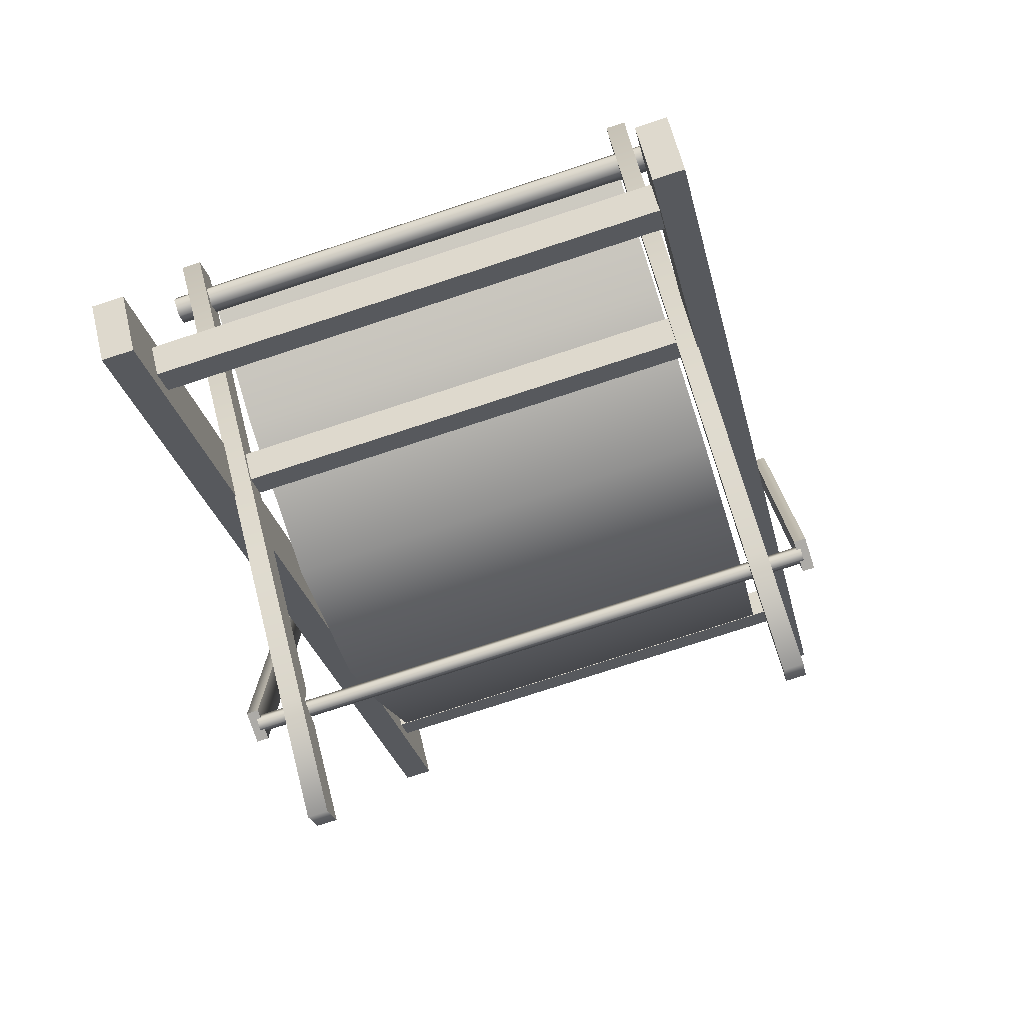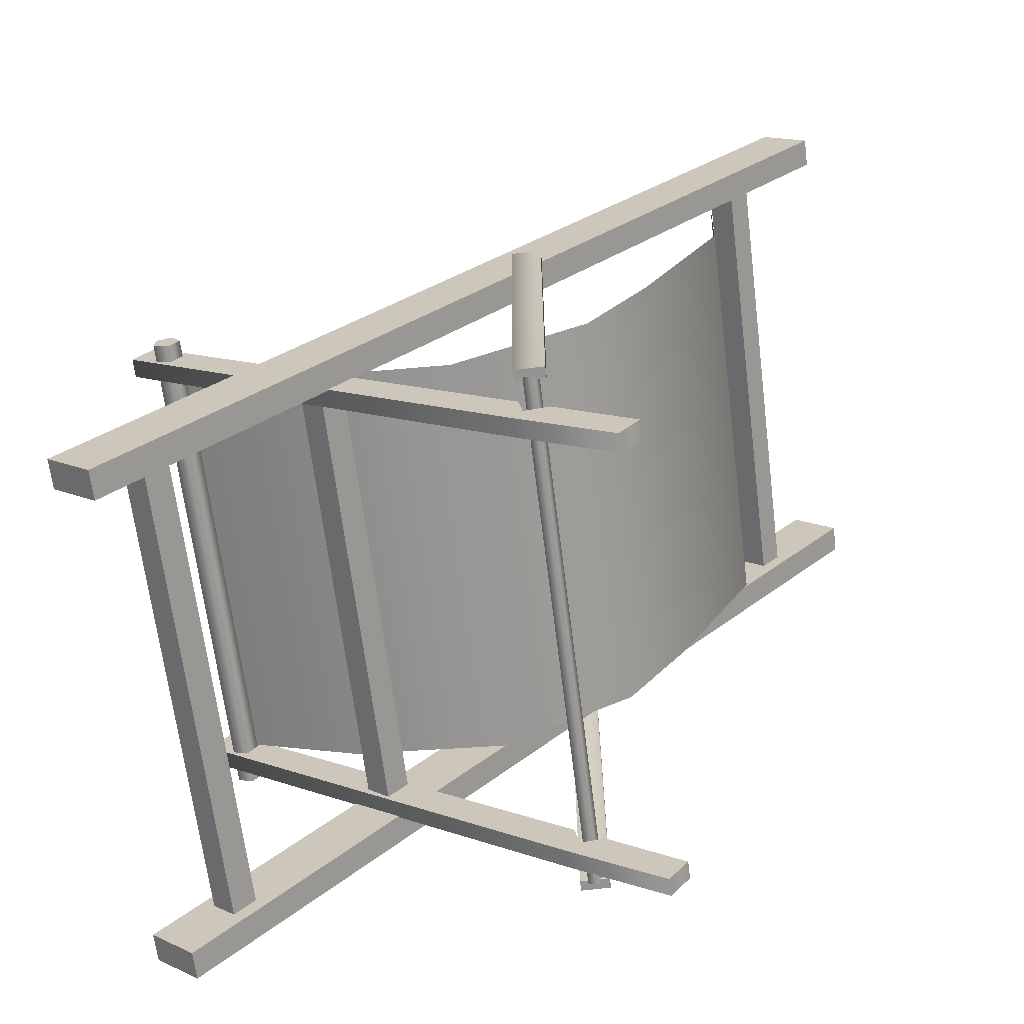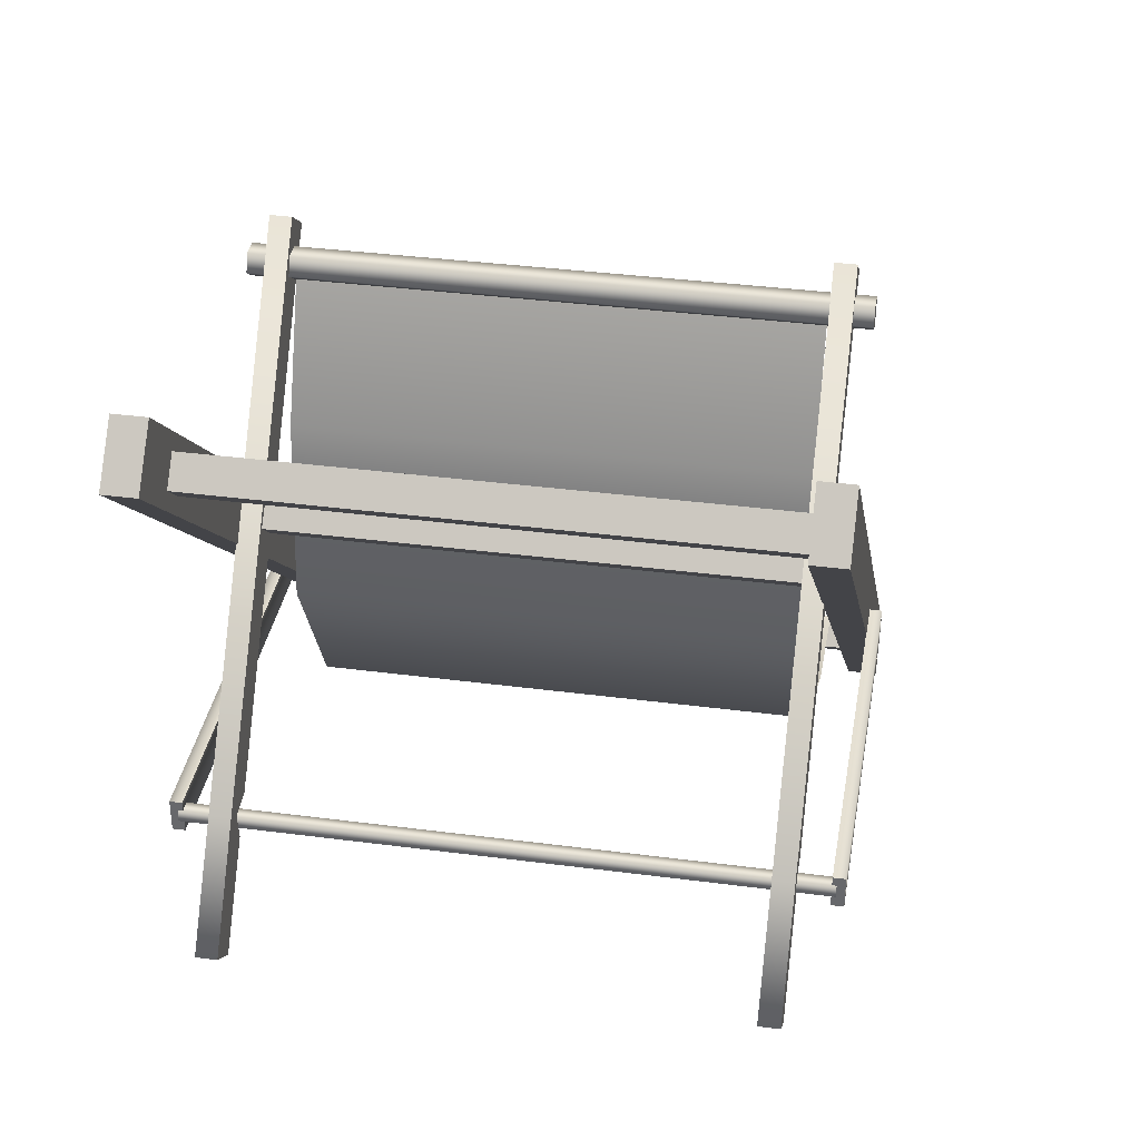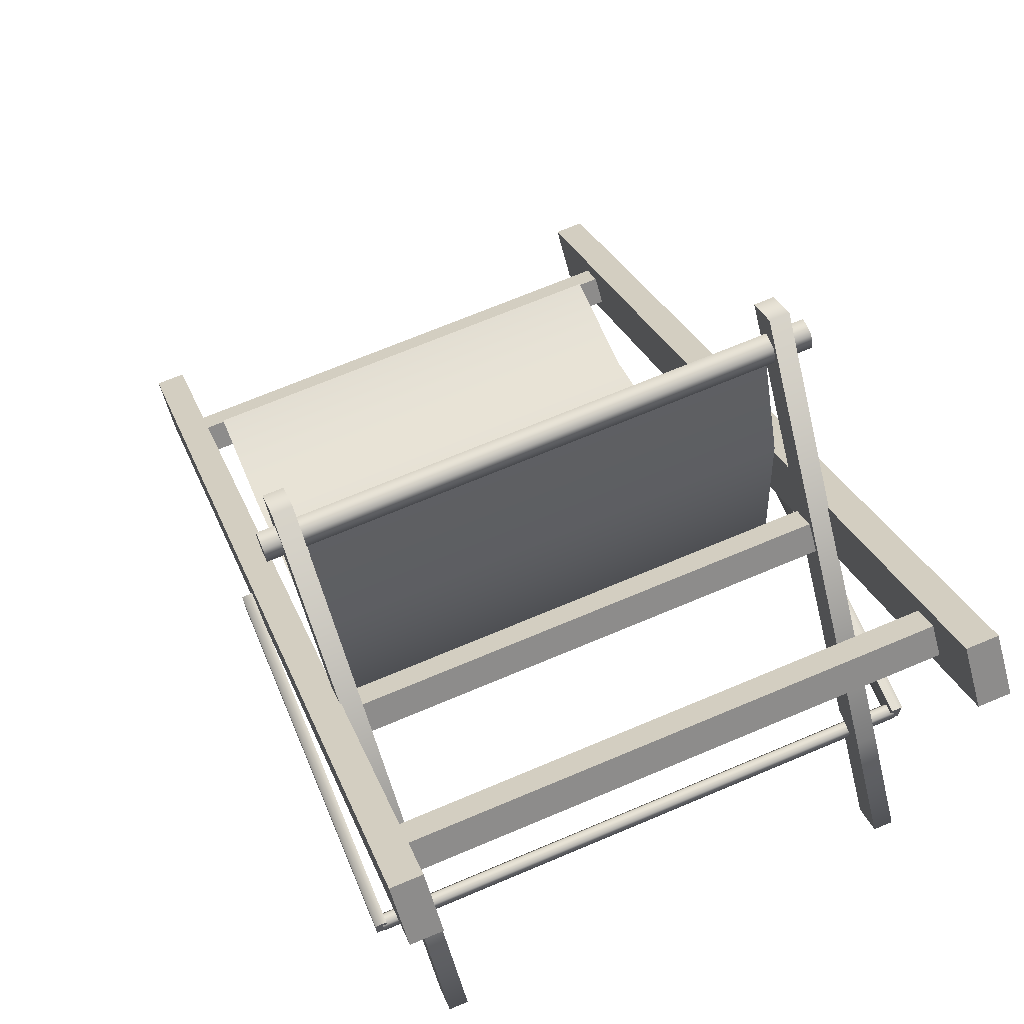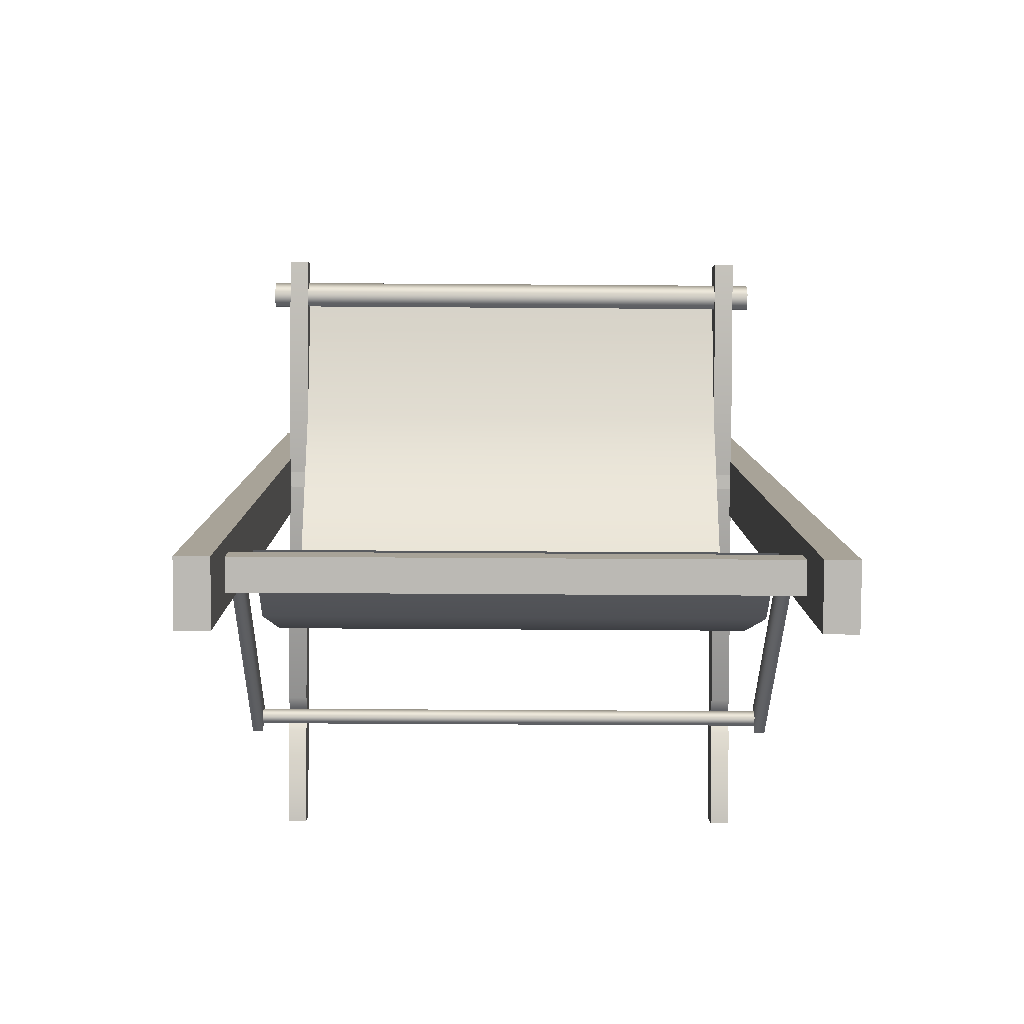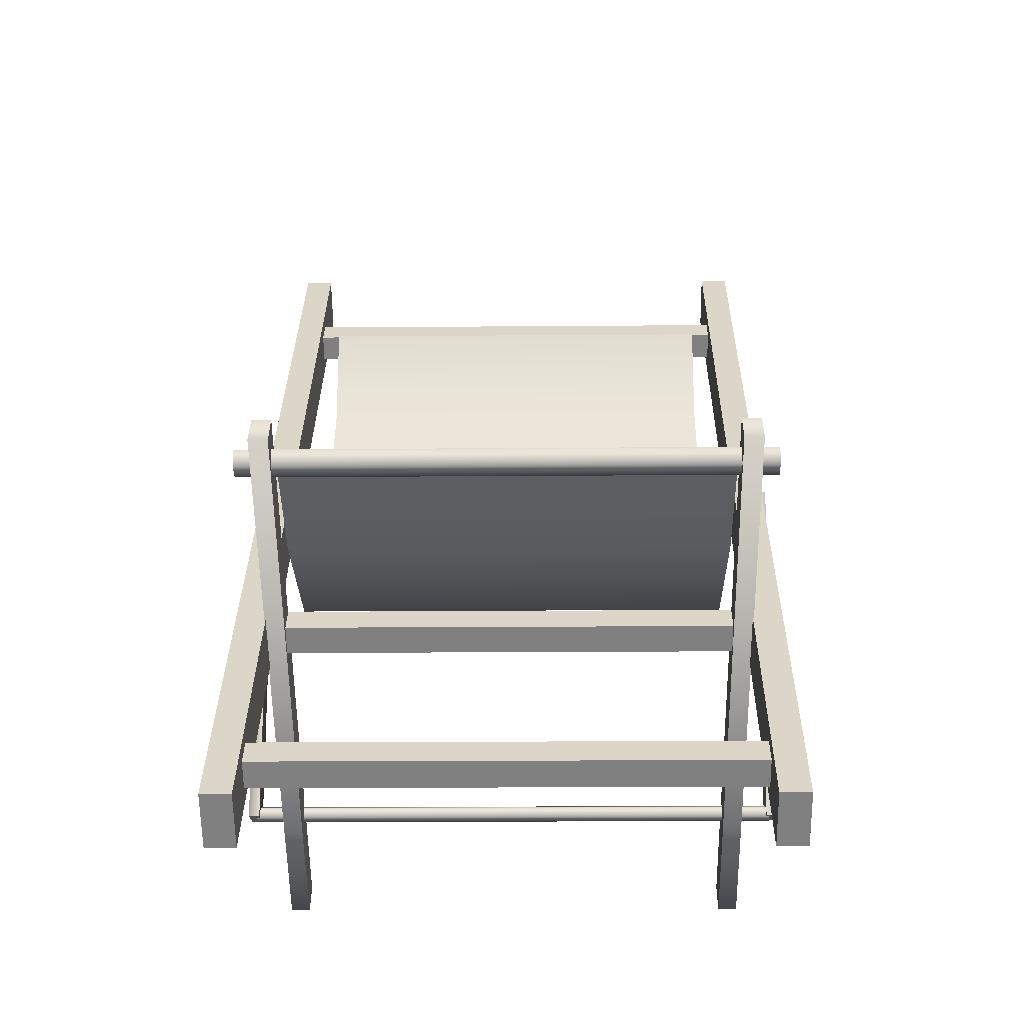
<metadata>
{"format":"obj","ext":"obj","renderer":"f3d","projection":"perspective","resolution":1024,"background":"white","views":[{"elev":-76.4,"azim":18.1,"up":"+Y"},{"elev":-66.6,"azim":97.1,"up":"+Y"},{"elev":36.2,"azim":9.7,"up":"+Z"},{"elev":69.5,"azim":-22.9,"up":"+Z"},{"elev":-34.9,"azim":179.4,"up":"+Z"},{"elev":-18.4,"azim":0.9,"up":"+Y"}]}
</metadata>
<code>
o beach_chair_c_Cube.008
v -0.2181 0.000191 -0.3183
v -0.2181 -0.0245 -0.3
v -0.2181 0.3292 0.126
v -0.2181 0.3045 0.1443
v -0.2008 0.000191 -0.3183
v -0.2008 -0.0245 -0.3
v -0.2008 0.3292 0.126
v -0.2008 0.3045 0.1443
v 0.2007 0.000191 -0.3183
v -0.2008 0.03712 -0.214
v 0.2007 0.3292 0.126
v -0.2181 0.03712 -0.214
v 0.2007 -0.0245 -0.3
v 0.2533 0.3802 -0.2465
v 0.2534 0.3802 -0.2194
v 0.2433 0.3802 -0.2465
v 0.2434 0.3802 -0.2194
v -0.2008 0.05336 -0.2465
v -0.2008 0.07289 -0.2201
v -0.2008 0.04993 -0.2235
v -0.2181 0.07289 -0.2201
v -0.2181 0.05336 -0.2465
v -0.2181 0.04993 -0.2235
v 0.2007 0.3045 0.1443
v 0.2179 0.000191 -0.3183
v 0.2179 -0.0245 -0.3
v 0.2179 0.3292 0.126
v 0.2179 0.3045 0.1443
v 0.2179 0.03712 -0.214
v 0.2007 0.03712 -0.214
v 0.2179 0.05336 -0.2465
v 0.2179 0.07289 -0.2201
v 0.2179 0.04993 -0.2235
v 0.2007 0.07289 -0.2201
v 0.2007 0.05336 -0.2465
v 0.2007 0.04993 -0.2235
v 0.2533 0.05334 -0.2465
v 0.2534 0.05334 -0.2194
v 0.2433 0.05334 -0.2465
v 0.2434 0.05334 -0.2194
v -0.2533 0.3802 -0.2465
v -0.2534 0.3802 -0.2194
v -0.2433 0.3802 -0.2465
v -0.2434 0.3802 -0.2194
v -0.2533 0.05334 -0.2465
v -0.2534 0.05334 -0.2194
v -0.2433 0.05334 -0.2465
v -0.2434 0.05334 -0.2194
v -0.2468 0.05793 -0.2406
v 0.2468 0.05793 -0.2406
v -0.2468 0.05058 -0.2353
v 0.2468 0.05058 -0.2353
v -0.2468 0.05339 -0.2267
v 0.2468 0.05339 -0.2267
v -0.2468 0.06247 -0.2267
v 0.2468 0.06247 -0.2267
v -0.2468 0.06527 -0.2353
v 0.2468 0.06527 -0.2353
v -0.2437 0.7363 -0.4966
v -0.2437 0.7006 -0.5365
v -0.2437 -0.001141 0.1617
v -0.2437 -0.03676 0.1218
v -0.217 0.7363 -0.4966
v -0.217 0.7006 -0.5365
v -0.217 -0.001141 0.1617
v -0.217 -0.03676 0.1218
v 0.217 0.7363 -0.4966
v 0.217 0.7006 -0.5365
v 0.217 -0.001141 0.1617
v 0.217 -0.03676 0.1218
v 0.2437 0.7363 -0.4966
v 0.2437 0.7006 -0.5365
v 0.2437 -0.001141 0.1617
v 0.2437 -0.03676 0.1218
v -0.2201 0.0359 0.1109
v -0.2201 0.01784 0.0907
v 0.2201 0.0359 0.1109
v 0.2201 0.01784 0.0907
v -0.2201 0.05583 0.09314
v -0.2201 0.03777 0.07291
v 0.2201 0.05583 0.09314
v 0.2201 0.03777 0.07291
v -0.2201 0.6379 -0.4265
v -0.2201 0.6199 -0.4467
v 0.2201 0.6379 -0.4265
v 0.2201 0.6199 -0.4467
v -0.2201 0.6578 -0.4443
v -0.2201 0.6398 -0.4645
v 0.2201 0.6578 -0.4443
v 0.2201 0.6398 -0.4645
v -0.2201 0.1868 -0.02368
v -0.2201 0.1688 -0.04391
v 0.2201 0.1868 -0.02368
v 0.2201 0.1688 -0.04391
v -0.2201 0.2067 -0.04147
v -0.2201 0.1887 -0.0617
v 0.2201 0.2067 -0.04147
v 0.2201 0.1887 -0.0617
v 0.2332 0.3052 0.1191
v -0.2332 0.3052 0.1191
v 0.2332 0.2898 0.1191
v -0.2332 0.2898 0.1191
v 0.2332 0.2851 0.1045
v -0.2332 0.2851 0.1045
v 0.2332 0.2975 0.09545
v -0.2332 0.2975 0.09545
v -0.2332 0.31 0.1045
v 0.2332 0.31 0.1045
v 0.1999 0.2898 0.1191
v -0.1999 0.2898 0.1191
v 0.1999 0.2851 0.1045
v -0.1999 0.2851 0.1045
v -0.1999 0.2975 0.09545
v 0.1999 0.2975 0.09545
v 0.1999 0.3052 0.1191
v -0.1999 0.3052 0.1191
v 0.1999 0.31 0.1045
v -0.1999 0.31 0.1045
v -0.1988 0.6386 -0.4251
v 0.1988 0.6386 -0.4251
v 0.1988 0.2395 -0.1556
v 0.1988 0.3977 -0.3433
v 0.1988 0.5392 -0.4212
v -0.1988 0.2983 0.09879
v 0.1988 0.2983 0.09879
v -0.1988 0.2395 -0.1556
v -0.1988 0.3977 -0.3433
v -0.1988 0.5392 -0.4212
v 0.1988 0.3104 -0.2832
v 0.1988 0.2553 -0.00852
v -0.1988 0.2553 -0.008519
v -0.1988 0.3104 -0.2832
v -0.1244 0.6386 -0.4251
v 0.1244 0.6386 -0.4251
v -0.1244 0.2983 0.09879
v 0.1244 0.2983 0.09879
v 0.1244 0.2395 -0.1556
v -0.1244 0.2395 -0.1556
v -0.1244 0.3977 -0.3433
v 0.1244 0.3977 -0.3433
v -0.1244 0.5392 -0.4212
v 0.1244 0.5392 -0.4212
v -0.1244 0.2553 -0.00852
v 0.1244 0.2553 -0.00852
v 0.1244 0.3104 -0.2832
v -0.1244 0.3104 -0.2832
v -0.04146 0.6386 -0.4251
v 0.04146 0.6386 -0.4251
v -0.04146 0.2983 0.09879
v 0.04146 0.2983 0.09879
v 0.04146 0.2395 -0.1556
v -0.04146 0.2395 -0.1556
v -0.04146 0.3977 -0.3433
v 0.04146 0.3977 -0.3433
v -0.04146 0.5392 -0.4212
v 0.04146 0.5392 -0.4212
v -0.04146 0.2553 -0.00852
v 0.04146 0.2553 -0.00852
v 0.04146 0.3104 -0.2832
v -0.04146 0.3104 -0.2832
v -0.1988 0.6386 -0.4251
v 0.1988 0.6386 -0.4251
v 0.1988 0.2395 -0.1556
v 0.1988 0.3977 -0.3433
v 0.1988 0.5392 -0.4212
v -0.1988 0.2983 0.09879
v 0.1988 0.2983 0.09879
v -0.1988 0.2395 -0.1556
v -0.1988 0.3977 -0.3433
v -0.1988 0.5392 -0.4212
v 0.1988 0.3104 -0.2832
v 0.1988 0.2553 -0.00852
v -0.1988 0.2553 -0.008519
v -0.1988 0.3104 -0.2832
v -0.1244 0.6386 -0.4251
v 0.1244 0.6386 -0.4251
v -0.1244 0.2983 0.09879
v 0.1244 0.2983 0.09879
v 0.1244 0.2395 -0.1556
v -0.1244 0.2395 -0.1556
v -0.1244 0.3977 -0.3433
v 0.1244 0.3977 -0.3433
v -0.1244 0.5392 -0.4212
v 0.1244 0.5392 -0.4212
v -0.1244 0.2553 -0.00852
v 0.1244 0.2553 -0.00852
v 0.1244 0.3104 -0.2832
v -0.1244 0.3104 -0.2832
v -0.04146 0.6386 -0.4251
v 0.04146 0.6386 -0.4251
v -0.04146 0.2983 0.09879
v 0.04146 0.2983 0.09879
v 0.04146 0.2395 -0.1556
v -0.04146 0.2395 -0.1556
v -0.04146 0.3977 -0.3433
v 0.04146 0.3977 -0.3433
v -0.04146 0.5392 -0.4212
v 0.04146 0.5392 -0.4212
v -0.04146 0.2553 -0.00852
v 0.04146 0.2553 -0.00852
v 0.04146 0.3104 -0.2832
v -0.04146 0.3104 -0.2832
f 7 8 10 19
f 3 4 8 7
f 22 12 23
f 5 6 2 1
f 19 10 20
f 10 12 2 6
f 8 4 12 10
f 18 20 10
f 21 23 12
f 22 18 5 1
f 14 37 39 16
f 17 40 38 15
f 41 45 46 42
f 20 18 22 23
f 19 20 23 21
f 27 28 29 32
f 3 7 19 21
f 5 18 10 6
f 1 2 12 22
f 3 21 12 4
f 11 24 28 27
f 35 30 36
f 25 26 13 9
f 32 29 33
f 29 30 13 26
f 28 24 30 29
f 31 33 29
f 34 36 30
f 35 31 25 9
f 33 31 35 36
f 32 33 36 34
f 11 27 32 34
f 25 31 29 26
f 9 13 30 35
f 11 34 30 24
f 37 38 40 39
f 43 47 45 41
f 42 46 48 44
f 16 39 40 17
f 44 48 47 43
f 45 47 48 46
f 15 38 37 14
f 14 16 17 15
f 41 42 44 43
f 49 50 52 51
f 51 52 54 53
f 53 54 56 55
f 55 56 58 57
f 57 58 50 49
f 59 60 62 61
f 61 62 66 65
f 65 66 64 63
f 63 64 60 59
f 61 65 63 59
f 66 62 60 64
f 67 68 70 69
f 69 70 74 73
f 73 74 72 71
f 71 72 68 67
f 69 73 71 67
f 74 70 68 72
f 75 76 78 77
f 89 90 88 87
f 81 82 80 79
f 83 84 86 85
f 77 81 79 75
f 82 78 76 80
f 85 89 87 83
f 90 86 84 88
f 91 92 94 93
f 97 98 96 95
f 93 97 95 91
f 98 94 92 96
f 109 101 99 115
f 114 105 103 111
f 115 99 108 117
f 111 103 101 109
f 117 108 105 114
f 107 118 113 106
f 118 117 114 113
f 104 112 110 102
f 112 111 109 110
f 100 116 118 107
f 116 115 117 118
f 106 113 112 104
f 113 114 111 112
f 102 110 116 100
f 110 109 115 116
f 142 123 120 134
f 144 130 121 137
f 143 131 124 135
f 140 122 123 142
f 137 121 129 145
f 145 129 122 140
f 132 146 139 127
f 159 145 140 154
f 126 138 146 132
f 151 137 145 159
f 127 139 141 128
f 154 140 142 156
f 130 144 136 125
f 157 143 135 149
f 131 143 138 126
f 158 144 137 151
f 128 141 133 119
f 156 142 134 148
f 141 155 147 133
f 155 156 148 147
f 143 157 152 138
f 157 158 151 152
f 144 158 150 136
f 158 157 149 150
f 139 153 155 141
f 153 154 156 155
f 138 152 160 146
f 152 151 159 160
f 146 160 153 139
f 160 159 154 153
f 103 105 108
f 104 102 100
f 108 99 101
f 101 103 108
f 100 107 106
f 106 104 100
f 184 176 162 165
f 186 179 163 172
f 185 177 166 173
f 182 184 165 164
f 179 187 171 163
f 187 182 164 171
f 174 169 181 188
f 201 196 182 187
f 168 174 188 180
f 193 201 187 179
f 169 170 183 181
f 196 198 184 182
f 172 167 178 186
f 199 191 177 185
f 173 168 180 185
f 200 193 179 186
f 170 161 175 183
f 198 190 176 184
f 183 175 189 197
f 197 189 190 198
f 185 180 194 199
f 199 194 193 200
f 186 178 192 200
f 200 192 191 199
f 181 183 197 195
f 195 197 198 196
f 180 188 202 194
f 194 202 201 193
f 188 181 195 202
f 202 195 196 201

</code>
